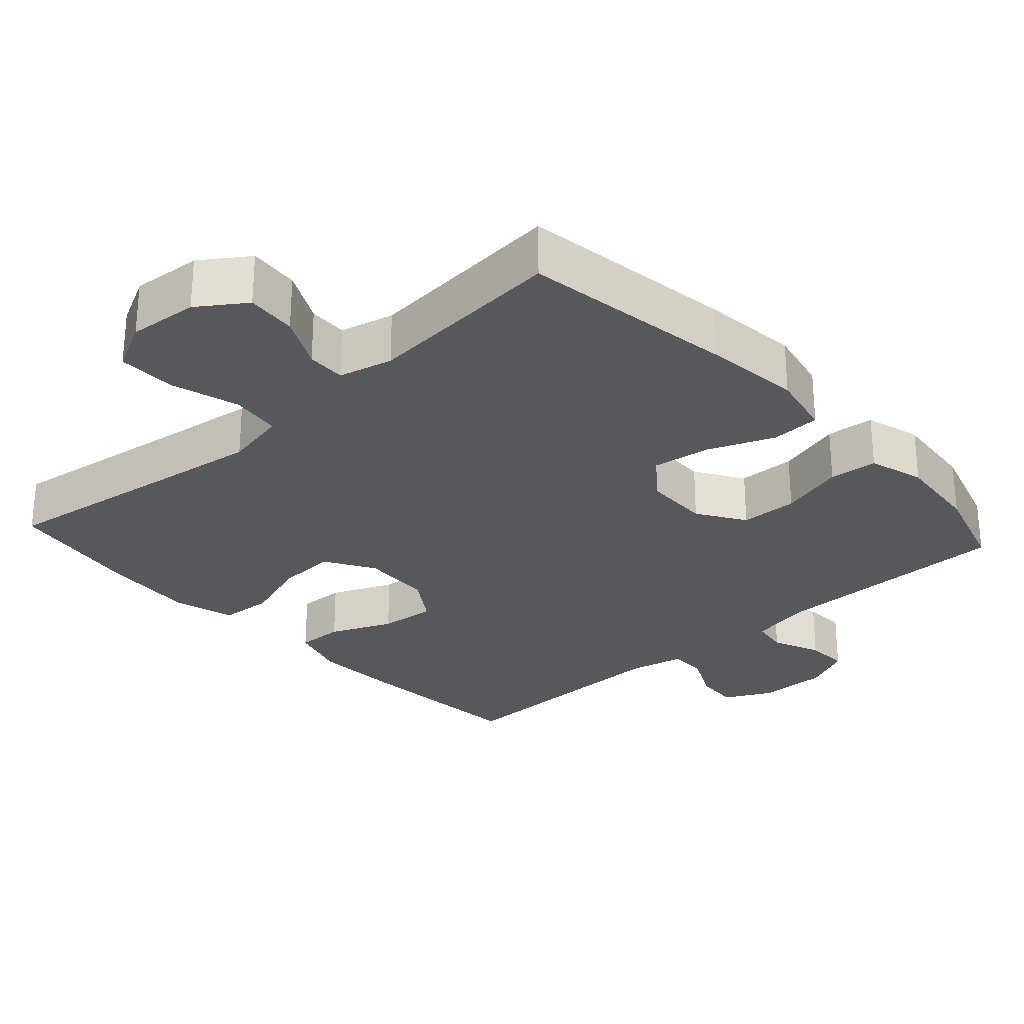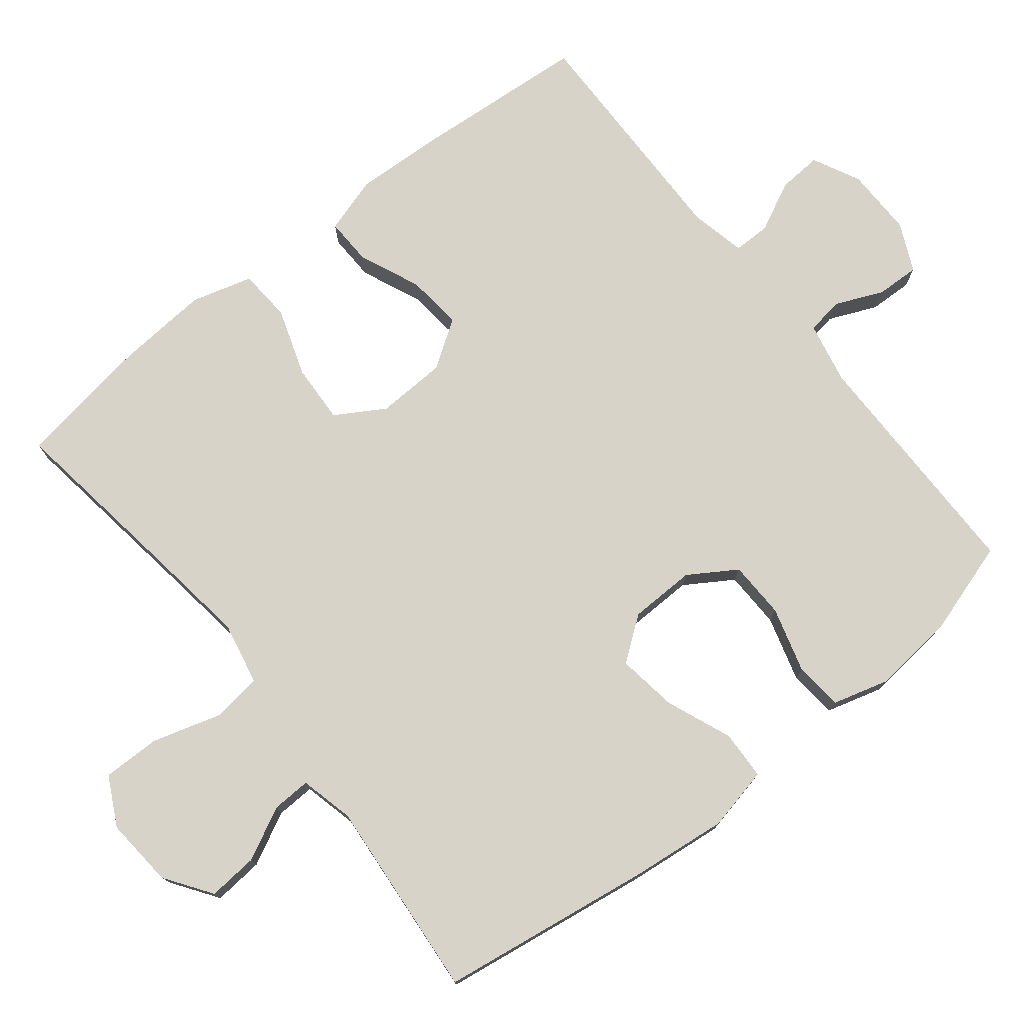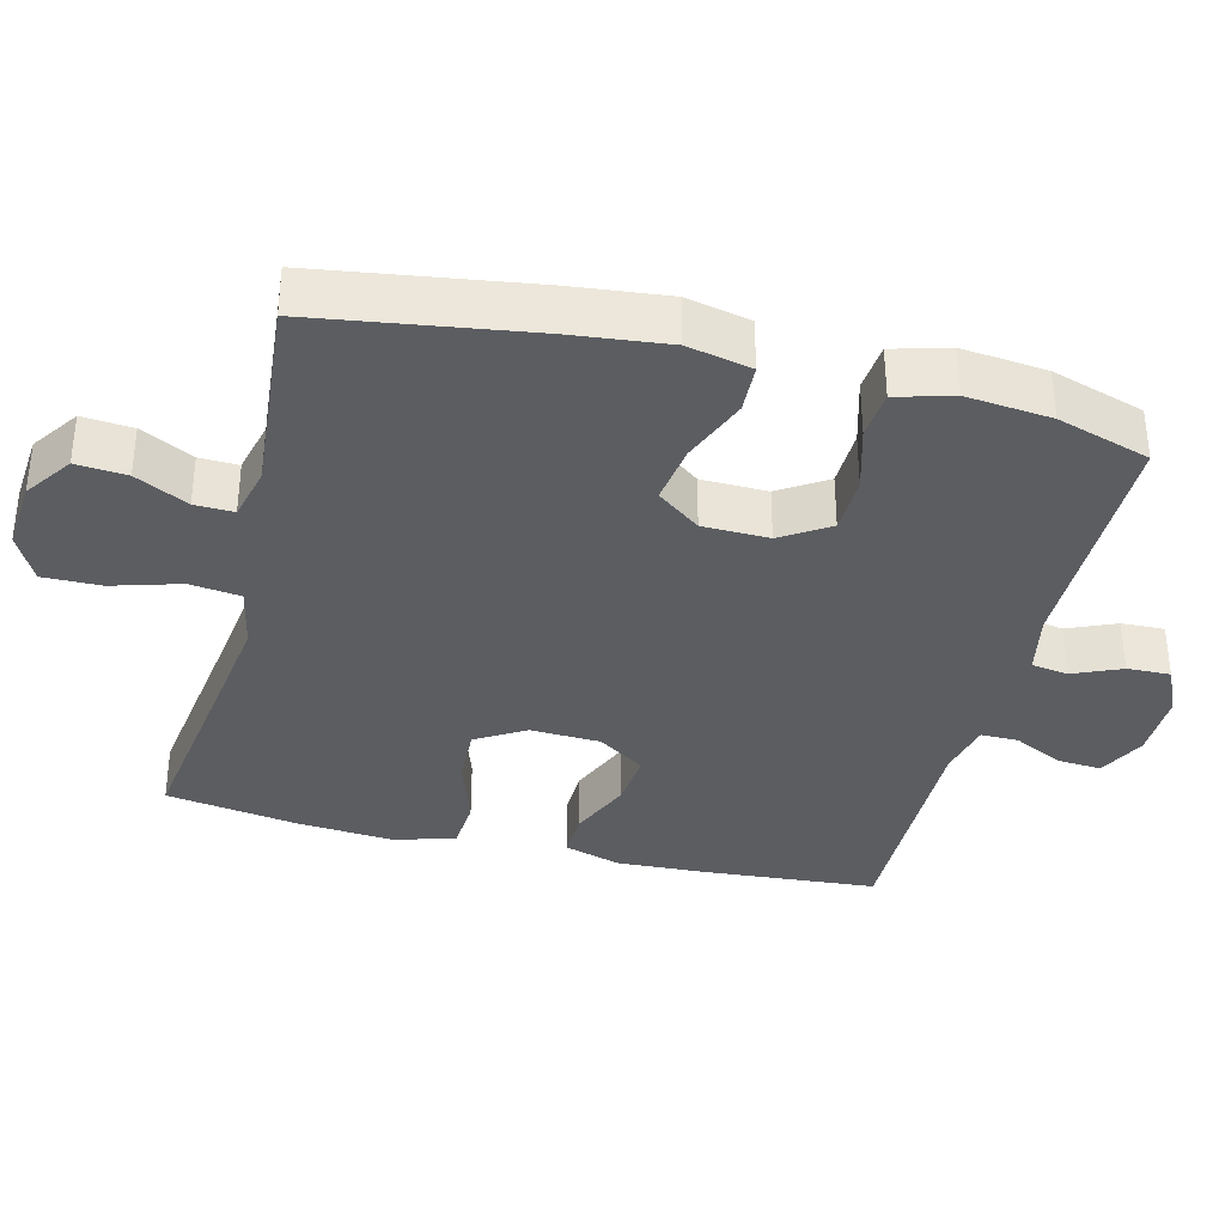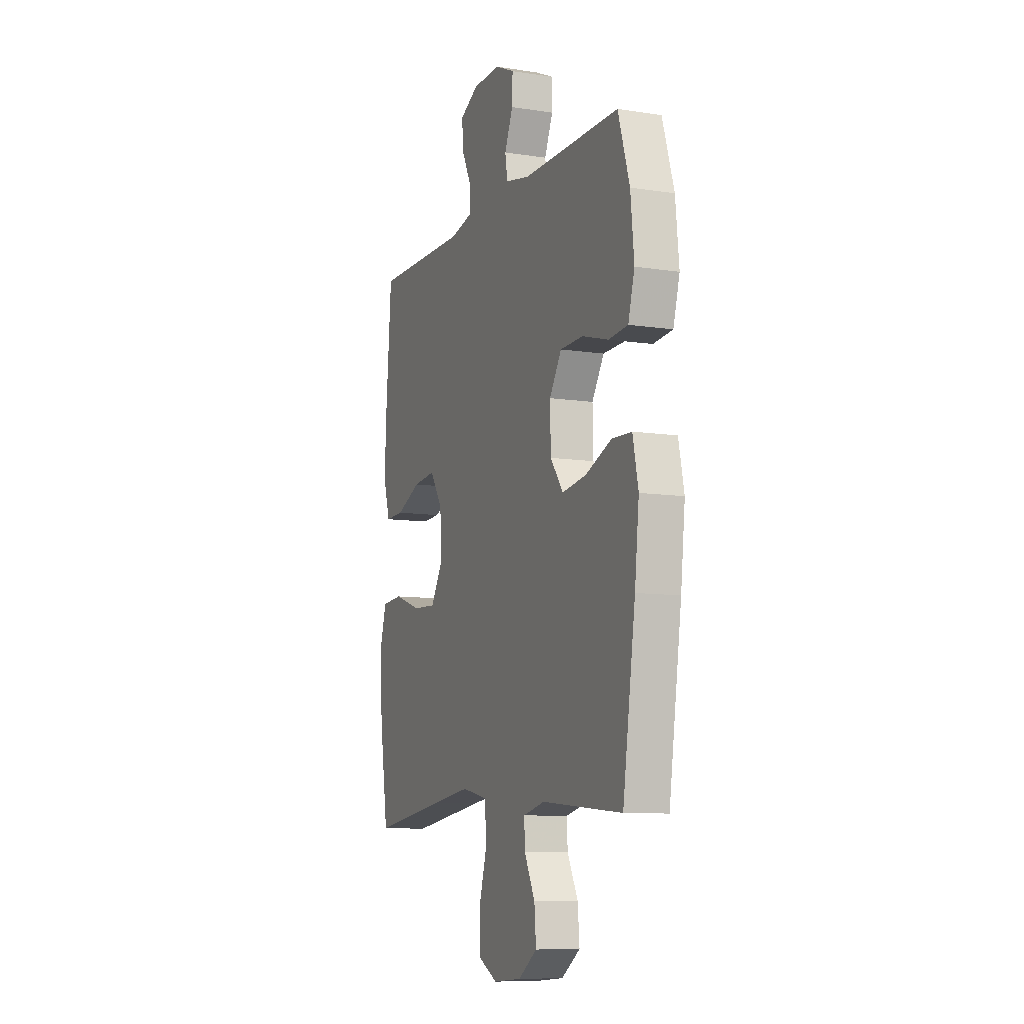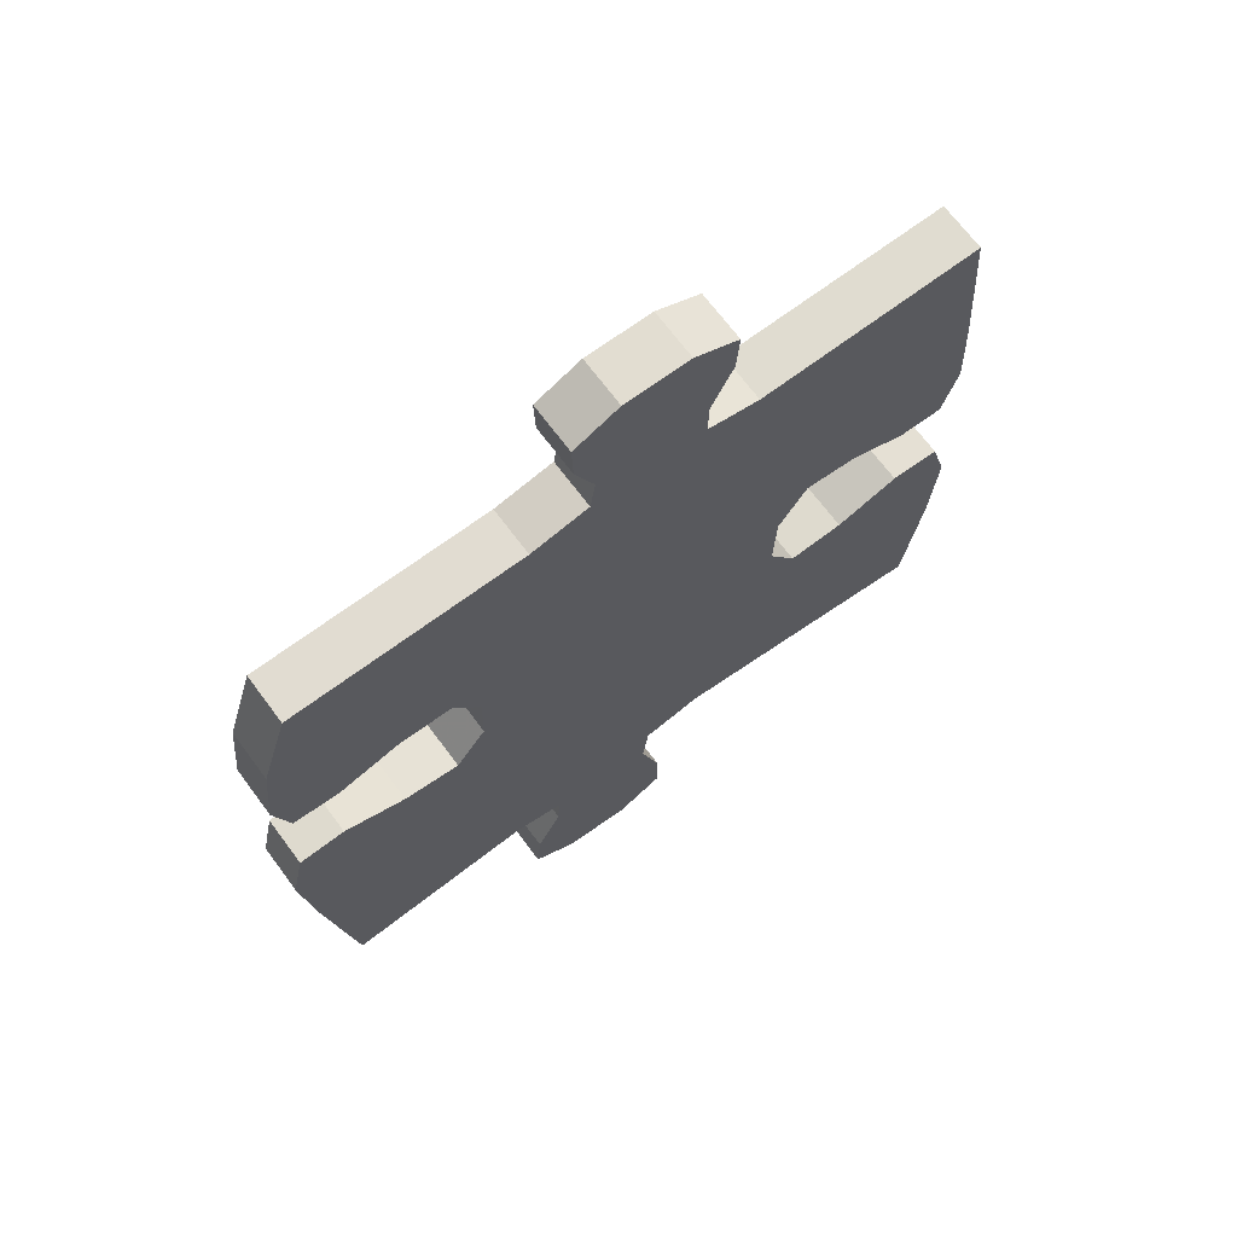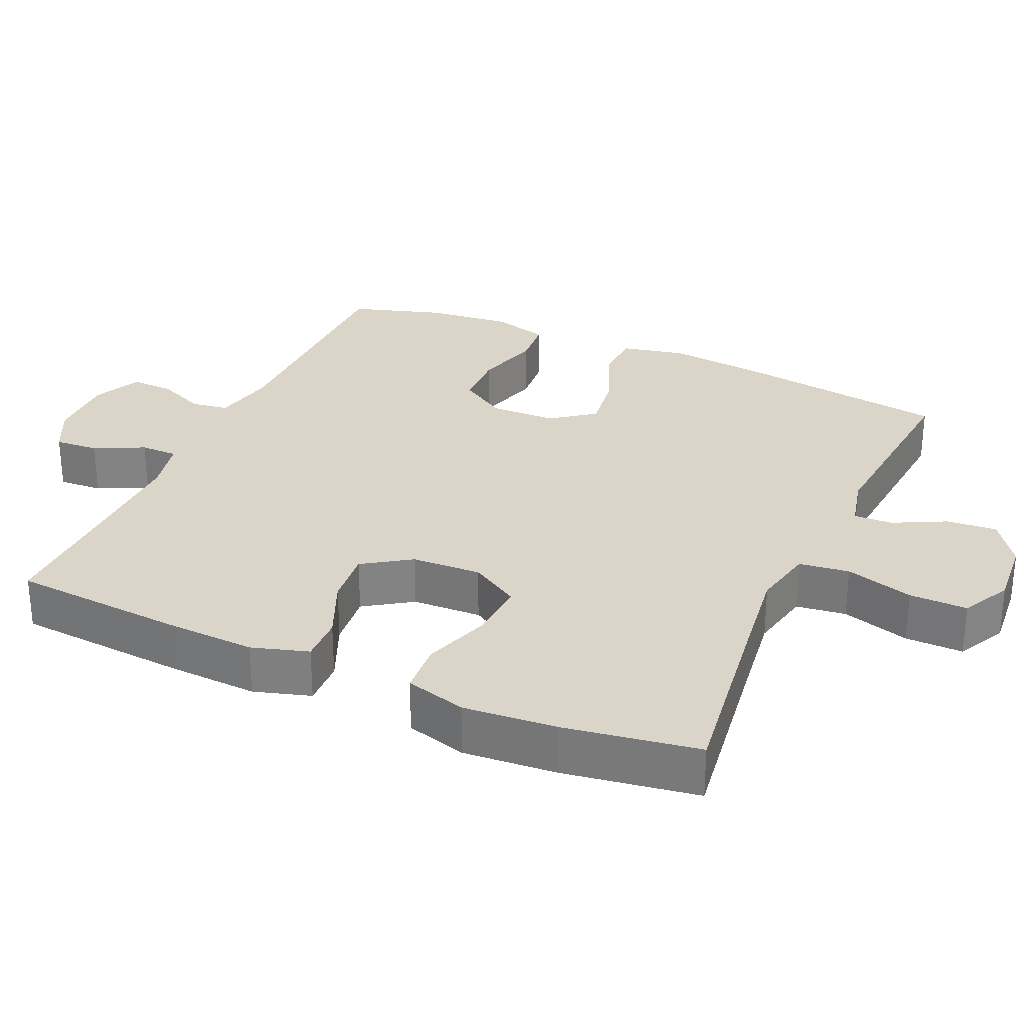
<metadata>
{"format":"obj","ext":"obj","renderer":"f3d","projection":"perspective","resolution":1024,"background":"white","views":[{"elev":-27.8,"azim":-137.8,"up":"+Y"},{"elev":76.0,"azim":-128.5,"up":"+Y"},{"elev":-35.5,"azim":-104.1,"up":"+Y"},{"elev":-9.4,"azim":-112.0,"up":"+Z"},{"elev":68.9,"azim":-36.6,"up":"+Z"},{"elev":29.2,"azim":114.1,"up":"+Y"}]}
</metadata>
<code>
v -0.5 0.07 0.5
v -0.162 0.07 0.501
v -0.076 0.07 0.519
v -0.068 0.07 0.57
v -0.097 0.07 0.637
v -0.099 0.07 0.697
v -0.032 0.07 0.728
v 0.064 0.07 0.727
v 0.13 0.07 0.694
v 0.126 0.07 0.633
v 0.092 0.07 0.564
v 0.092 0.07 0.512
v 0.169 0.07 0.495
v 0.5 0.07 0.5
v 0.519 0.07 0.258
v 0.525 0.07 0.134
v 0.501 0.07 0.055
v 0.436 0.07 0.057
v 0.35 0.07 0.094
v 0.272 0.07 0.102
v 0.228 0.07 0.036
v 0.224 0.07 -0.061
v 0.265 0.07 -0.129
v 0.347 0.07 -0.125
v 0.442 0.07 -0.093
v 0.515 0.07 -0.098
v 0.539 0.07 -0.183
v 0.529 0.07 -0.314
v 0.5 0.07 -0.5
v 0.238 0.07 -0.463
v 0.106 0.07 -0.445
v 0.019 0.07 -0.463
v 0.01 0.07 -0.533
v 0.038 0.07 -0.628
v 0.039 0.07 -0.709
v -0.029 0.07 -0.744
v -0.126 0.07 -0.736
v -0.191 0.07 -0.691
v -0.185 0.07 -0.621
v -0.148 0.07 -0.548
v -0.146 0.07 -0.494
v -0.221 0.07 -0.476
v -0.5 0.07 -0.5
v -0.544 0.07 -0.204
v -0.559 0.07 -0.068
v -0.54 0.07 0.021
v -0.472 0.07 0.024
v -0.38 0.07 -0.013
v -0.297 0.07 -0.025
v -0.252 0.07 0.035
v -0.25 0.07 0.127
v -0.292 0.07 0.193
v -0.372 0.07 0.195
v -0.463 0.07 0.169
v -0.53 0.07 0.175
v -0.552 0.07 0.253
v -0.54 0.07 0.371
v -0.5 0 0.5
v -0.162 0 0.501
v -0.076 0 0.519
v -0.068 0 0.57
v -0.097 0 0.637
v -0.099 0 0.697
v -0.032 0 0.728
v 0.064 0 0.727
v 0.13 0 0.694
v 0.126 0 0.633
v 0.092 0 0.564
v 0.092 0 0.512
v 0.169 0 0.495
v 0.5 0 0.5
v 0.519 0 0.258
v 0.525 0 0.134
v 0.501 0 0.055
v 0.436 0 0.057
v 0.35 0 0.094
v 0.272 0 0.102
v 0.228 0 0.036
v 0.224 0 -0.061
v 0.265 0 -0.129
v 0.347 0 -0.125
v 0.442 0 -0.093
v 0.515 0 -0.098
v 0.539 0 -0.183
v 0.529 0 -0.314
v 0.5 0 -0.5
v 0.238 0 -0.463
v 0.106 0 -0.445
v 0.019 0 -0.463
v 0.01 0 -0.533
v 0.038 0 -0.628
v 0.039 0 -0.709
v -0.029 0 -0.744
v -0.126 0 -0.736
v -0.191 0 -0.691
v -0.185 0 -0.621
v -0.148 0 -0.548
v -0.146 0 -0.494
v -0.221 0 -0.476
v -0.5 0 -0.5
v -0.544 0 -0.204
v -0.559 0 -0.068
v -0.54 0 0.021
v -0.472 0 0.024
v -0.38 0 -0.013
v -0.297 0 -0.025
v -0.252 0 0.035
v -0.25 0 0.127
v -0.292 0 0.193
v -0.372 0 0.195
v -0.463 0 0.169
v -0.53 0 0.175
v -0.552 0 0.253
v -0.54 0 0.371
f 57 1 2
f 56 57 2
f 55 56 2
f 54 55 2
f 53 54 2
f 52 53 2 3
f 51 52 3
f 50 51 3
f 46 47 48
f 45 46 48
f 44 45 48
f 43 44 48
f 42 43 48
f 41 42 48 49
f 38 39 40
f 37 38 40
f 36 37 40
f 35 36 40
f 34 35 40
f 33 34 40
f 32 33 40 41
f 41 49 50
f 32 41 50
f 31 32 50
f 28 29 30
f 27 28 30
f 26 27 30
f 25 26 30
f 24 25 30
f 23 24 30 31
f 17 18 19
f 16 17 19
f 15 16 19
f 14 15 19
f 13 14 19
f 12 13 19 20
f 9 10 11
f 8 9 11
f 7 8 11
f 6 7 11
f 5 6 11
f 4 5 11
f 3 4 11 12
f 12 20 21
f 3 12 21
f 50 3 21
f 22 23 31 50
f 21 22 50
f 59 58 114
f 59 114 113
f 59 113 112
f 59 112 111
f 59 111 110
f 60 59 110 109
f 60 109 108
f 60 108 107
f 105 104 103
f 105 103 102
f 105 102 101
f 105 101 100
f 105 100 99
f 106 105 99 98
f 97 96 95
f 97 95 94
f 97 94 93
f 97 93 92
f 97 92 91
f 97 91 90
f 98 97 90 89
f 107 106 98
f 107 98 89
f 107 89 88
f 87 86 85
f 87 85 84
f 87 84 83
f 87 83 82
f 87 82 81
f 88 87 81 80
f 76 75 74
f 76 74 73
f 76 73 72
f 76 72 71
f 76 71 70
f 77 76 70 69
f 68 67 66
f 68 66 65
f 68 65 64
f 68 64 63
f 68 63 62
f 68 62 61
f 69 68 61 60
f 78 77 69
f 78 69 60
f 78 60 107
f 107 88 80 79
f 107 79 78
f 1 58 59 2
f 2 59 60 3
f 3 60 61 4
f 4 61 62 5
f 5 62 63 6
f 6 63 64 7
f 7 64 65 8
f 8 65 66 9
f 9 66 67 10
f 10 67 68 11
f 11 68 69 12
f 12 69 70 13
f 13 70 71 14
f 14 71 72 15
f 15 72 73 16
f 16 73 74 17
f 17 74 75 18
f 18 75 76 19
f 19 76 77 20
f 20 77 78 21
f 21 78 79 22
f 22 79 80 23
f 23 80 81 24
f 24 81 82 25
f 25 82 83 26
f 26 83 84 27
f 27 84 85 28
f 28 85 86 29
f 29 86 87 30
f 30 87 88 31
f 31 88 89 32
f 32 89 90 33
f 33 90 91 34
f 34 91 92 35
f 35 92 93 36
f 36 93 94 37
f 37 94 95 38
f 38 95 96 39
f 39 96 97 40
f 40 97 98 41
f 41 98 99 42
f 42 99 100 43
f 43 100 101 44
f 44 101 102 45
f 45 102 103 46
f 46 103 104 47
f 47 104 105 48
f 48 105 106 49
f 49 106 107 50
f 50 107 108 51
f 51 108 109 52
f 52 109 110 53
f 53 110 111 54
f 54 111 112 55
f 55 112 113 56
f 56 113 114 57
f 57 114 58 1

</code>
